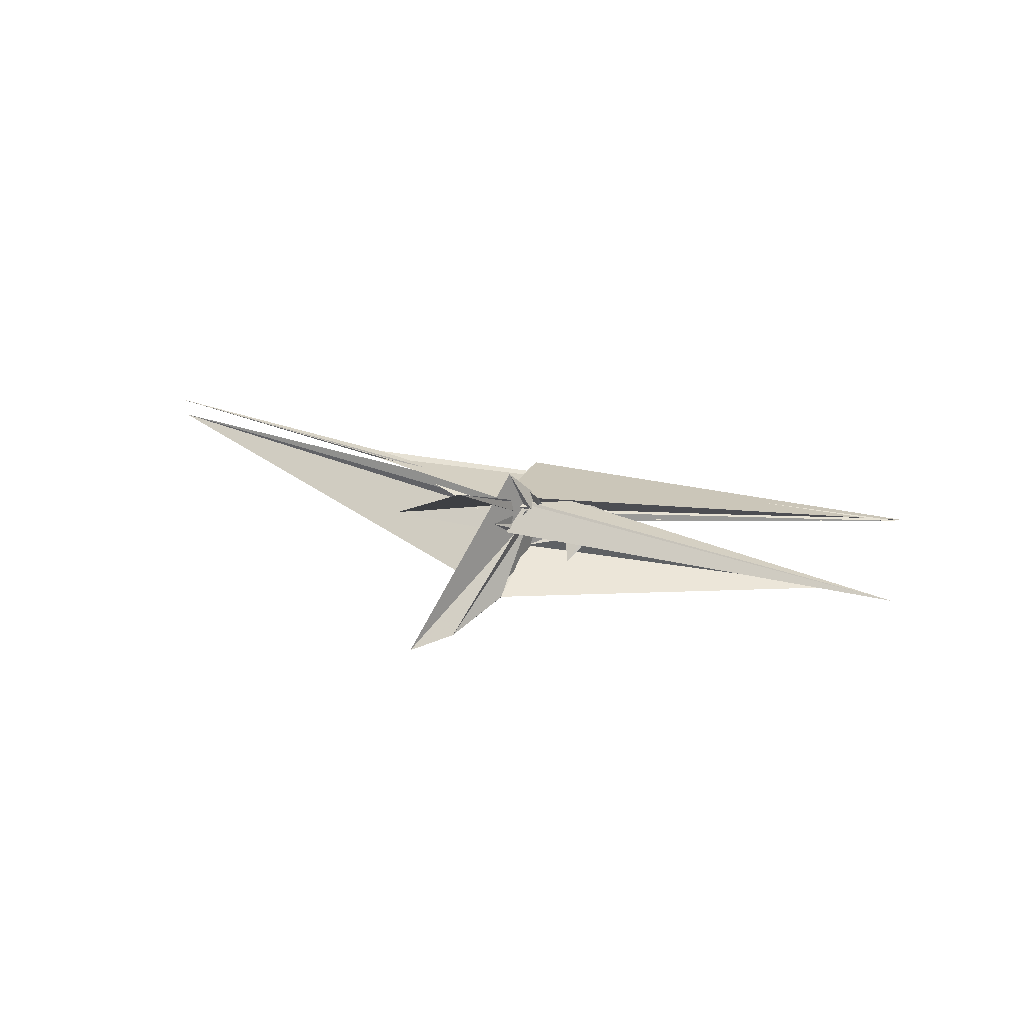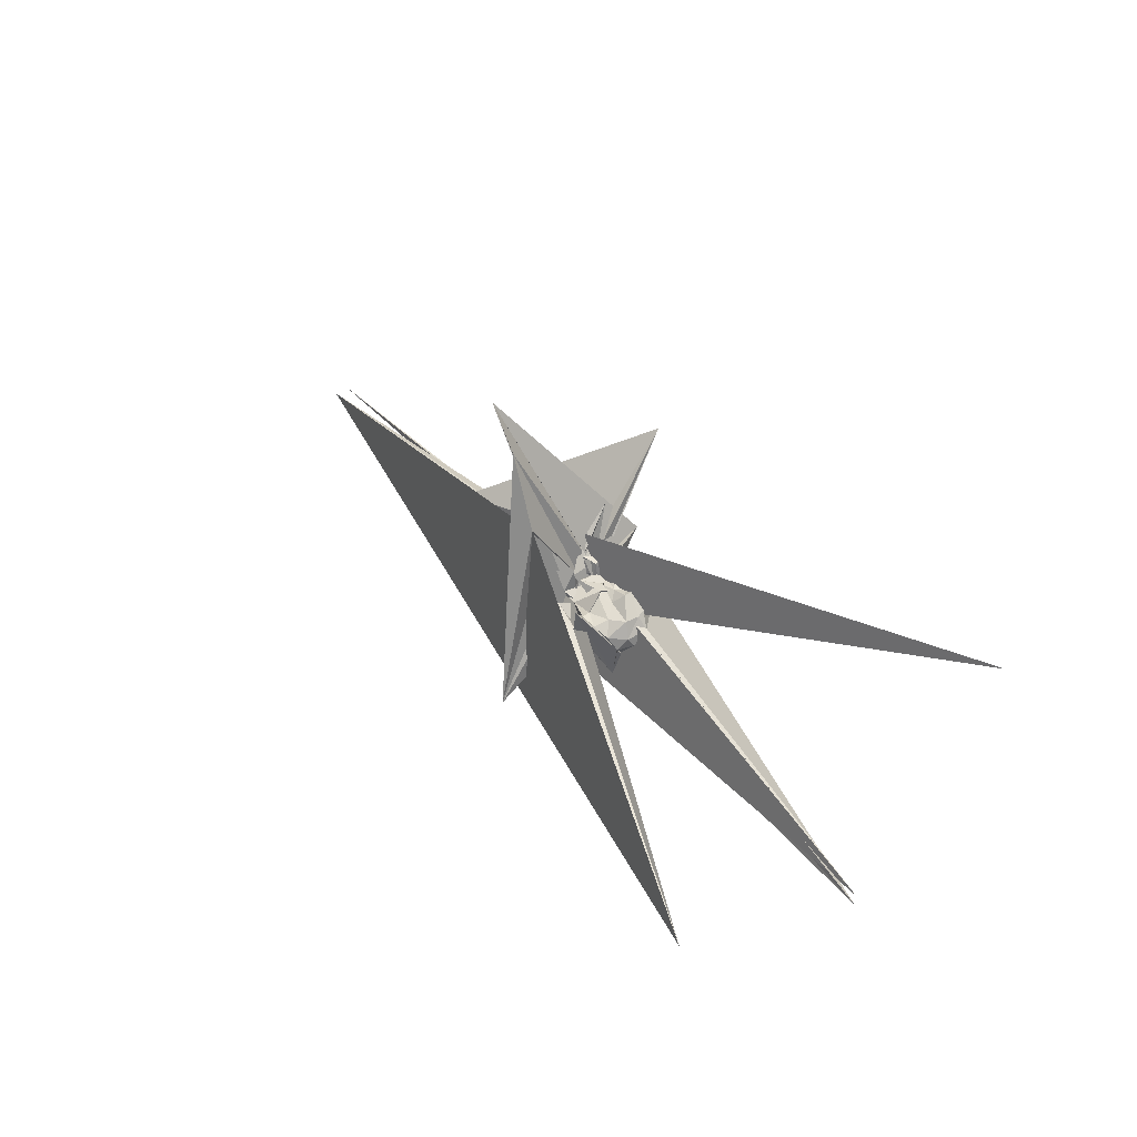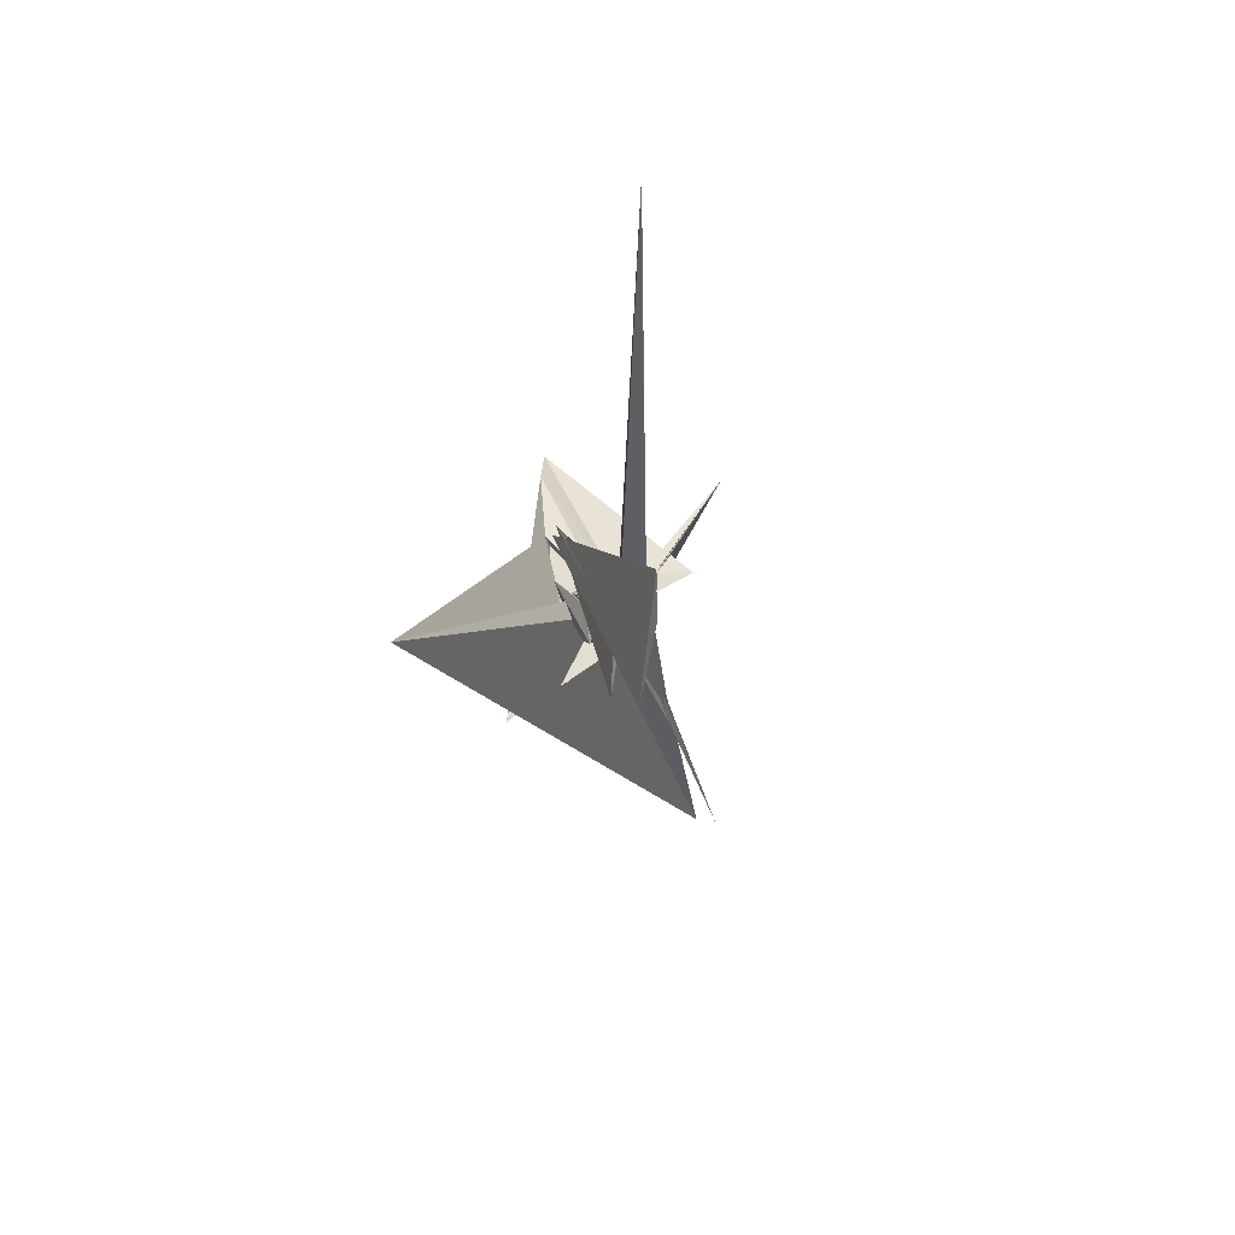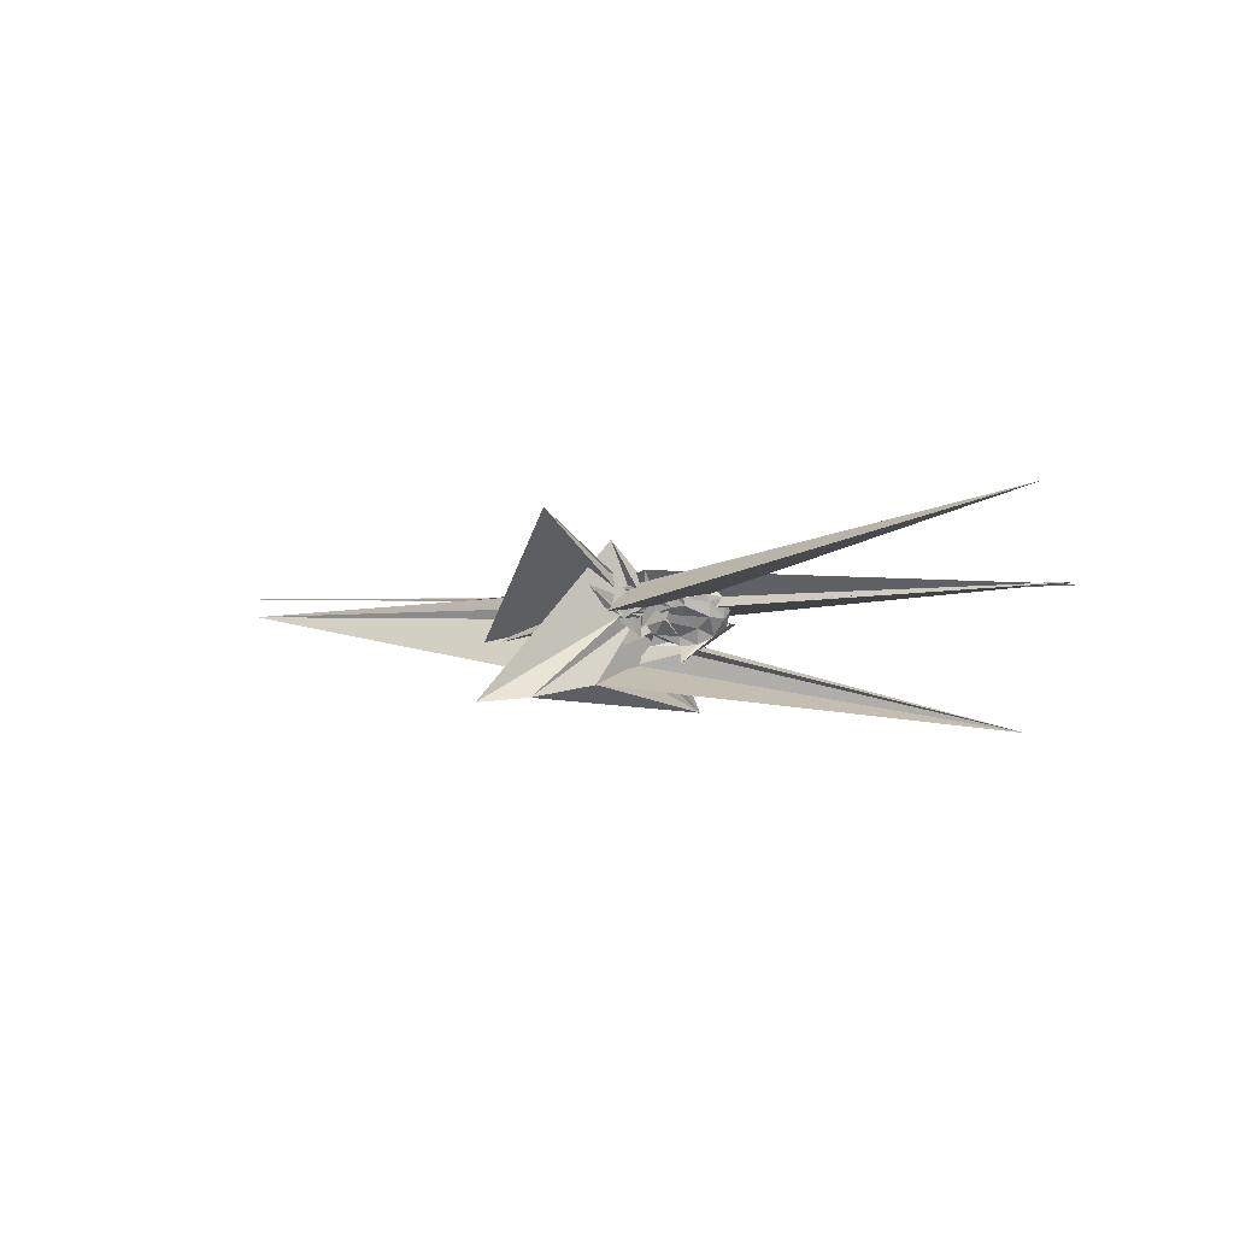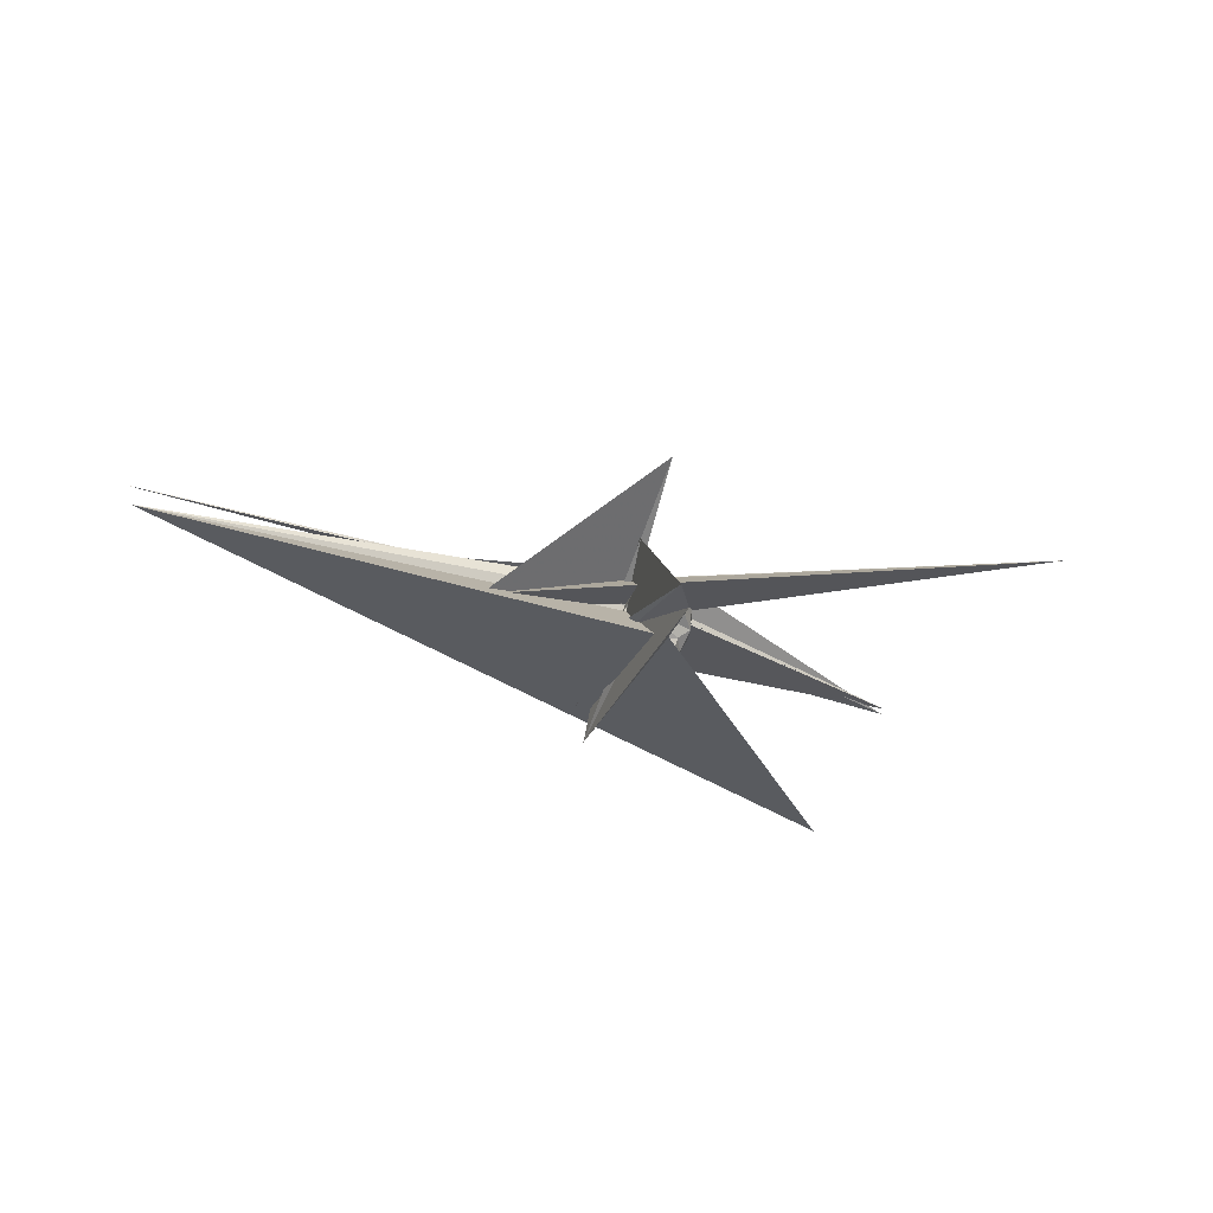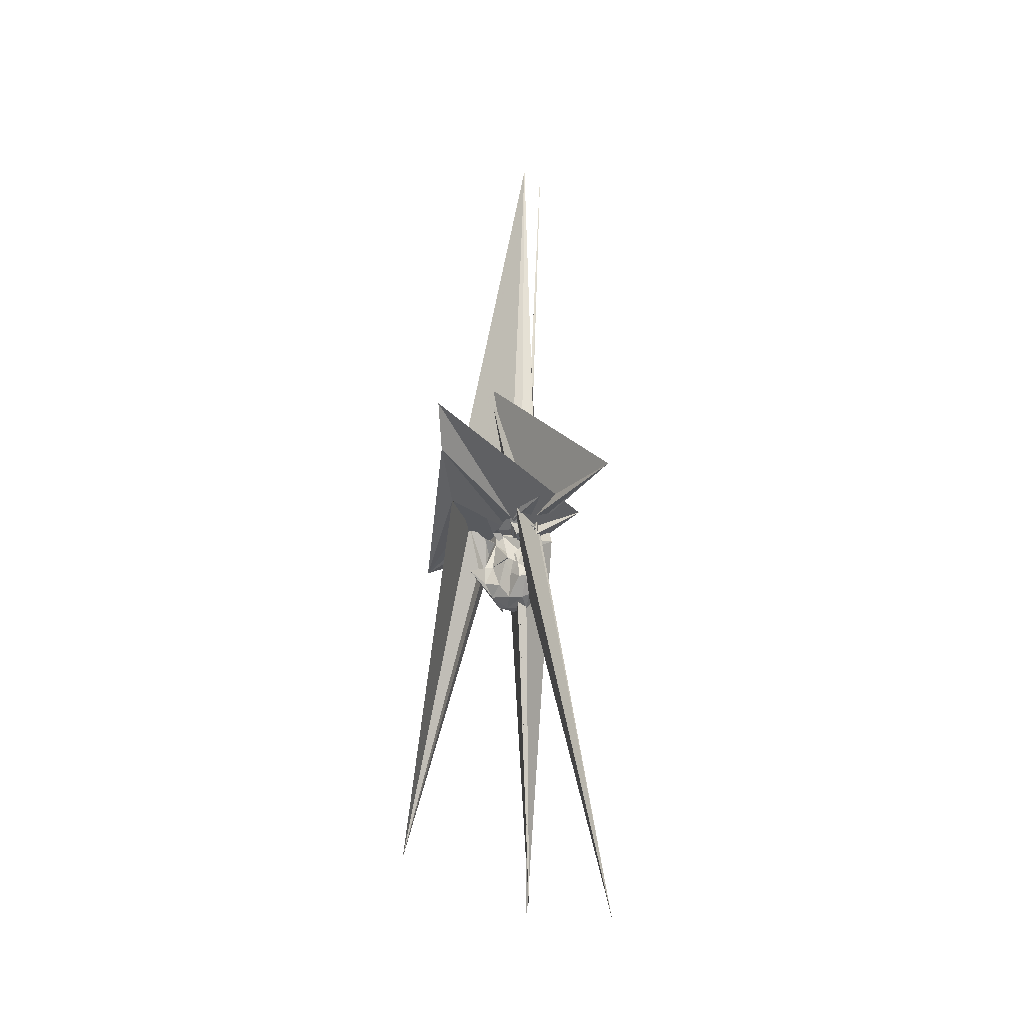
<metadata>
{"format":"obj","ext":"obj","renderer":"f3d","projection":"perspective","resolution":1024,"background":"white","views":[{"elev":33.3,"azim":29.9,"up":"+Y"},{"elev":30.4,"azim":55.3,"up":"+Z"},{"elev":-29.7,"azim":100.8,"up":"+Z"},{"elev":0.2,"azim":34.9,"up":"+Y"},{"elev":-27.6,"azim":-24.1,"up":"+Y"},{"elev":61.5,"azim":92.0,"up":"+Z"}]}
</metadata>
<code>
v -0.8033 -0.162 -0.2486
v -3.679 -0.04136 0.0732
v -0.9463 -0.1228 0.1341
v -0.9261 -0.1789 0.1124
v -0.9312 -0.2518 -0.01274
v -0.9425 -0.1532 -0.2233
v -0.9229 -0.665 -0.569
v -0.9732 -0.3932 -0.009771
v -0.736 -0.3287 -0.1257
v -0.6477 -0.3762 0.03915
v -0.5148 -0.1732 -0.2179
v -0.5167 -0.197 -0.189
v -0.4867 -0.1088 -0.1749
v -0.5088 -0.03764 -0.1505
v -0.5 0.0182 -0.09953
v -0.6988 -0.03093 -0.1021
v -0.5649 -0.0313 -0.044
v -1.832 -0.3097 0.1925
v -0.9977 0.4081 0.7512
v -1.015 -0.5147 -0.4705
v -0.9566 -0.119 0.07565
v -0.9276 -0.1282 0.1337
v -0.8653 0.01902 0.0127
v -0.9728 0.2592 0.2043
v -1.141 -0.5526 1.112
v -0.9834 -0.5335 0.878
v -0.891 -0.4814 0.451
v 0.7745 -0.7416 -1.043
v -0.7062 -0.2911 -0.04102
v -0.613 -0.2836 -0.0609
v -0.5478 -0.241 -0.1139
v -0.4909 -0.1483 -0.1288
v -0.4803 -0.03562 -0.09838
v -0.5429 0.03366 -0.061
v -0.5992 0.05363 -0.01583
v -0.7292 0.058 0.01743
v 1.572 0.4605 0.5695
v -0.9416 0.007534 0.1152
v -0.9318 -0.04089 0.1486
v -0.9542 0.02813 0.4287
v -0.9491 -0.1416 0.2335
v -0.8948 -0.2181 0.09519
v -0.8209 -0.04366 0.1391
v -0.8901 -0.08822 0.09958
v -0.9165 -0.08983 0.1161
v -0.9242 -0.1562 0.053
v -3.617 -0.1469 0.07866
v -0.8682 -0.2319 -0.05559
v -0.7118 -0.2427 -0.03873
v -0.5967 -0.2002 -0.03894
v -0.5207 -0.1388 -0.03495
v -0.518 -0.06134 -0.02805
v -0.5274 -0.02164 -0.006453
v -0.6105 0.03274 0.01929
v -0.7101 0.06014 0.05058
v -0.8265 0.04776 -0.01002
v -0.9496 0.01938 0.09767
v -0.9289 -0.0517 0.1366
v -0.9306 -0.1174 0.1625
v -0.9106 -0.1467 0.1762
v -0.8752 0.007628 0.1752
v -0.825 -0.06583 -0.1743
v -0.8506 -0.06206 0.1581
v -0.8877 -0.03362 0.1456
v -0.9183 -0.05631 0.1021
v -0.9521 -0.08046 0.07271
v -0.6537 0.03027 0.04544
v -0.734 -0.1555 0.05457
v -0.731 -0.1682 0.02427
v -0.6577 -0.1344 0.01405
v -0.612 -0.08306 0.06387
v -0.6128 -0.04296 0.07035
v -0.6679 0.01155 0.05489
v -0.7971 0.04807 0.06036
v -0.7696 0.02099 0.1184
v -0.9823 0.01295 0.1799
v -0.91 -0.04891 0.1416
v -0.9181 -0.1295 0.1341
v -0.9086 -0.1434 0.1664
v -0.8717 -0.1218 0.166
v -0.8437 -0.1096 0.1527
v -0.8346 -0.08906 0.1277
v -0.859 -0.03163 0.07144
v -0.8868 -0.006793 0.0424
v -0.9168 -0.004479 0.05957
v -1.046 0.06477 -0.004853
v -0.8741 -0.1909 0.0633
v -0.7634 -0.1276 0.0274
v -0.7664 -0.1127 0.06137
v -0.6976 -0.09116 0.05988
v -0.6683 -0.03315 0.05563
v -0.7047 -0.01053 0.07168
v -0.7219 -0.03218 0.09649
v -0.8418 0.04172 0.05525
v -0.7371 -0.01314 0.1003
v -0.9162 -0.06814 0.05736
v -0.9261 -0.1205 0.08462
v -0.8914 -0.1471 0.07429
v -0.8593 -0.1365 0.1055
v -0.8523 -0.1188 0.06405
v -0.8441 -0.06715 0.07401
v -0.847 -0.05125 0.04601
v -0.9555 -0.1248 0.04862
v -0.9361 -0.177 -0.01367
v -0.8739 -0.2003 -0.06853
v -0.9169 -0.2965 -0.06564
v -0.7264 -0.2861 -0.1919
v -0.6745 -0.2749 -0.2103
v -0.5783 -0.1829 -0.3736
v -0.6053 -0.1683 -0.2879
v -0.5921 -0.1187 -0.2232
v -0.619 -0.02847 -0.2017
v -0.6589 -0.006373 -0.1619
v -0.8186 -0.07986 -0.1807
v -0.9201 -0.1094 -0.1072
v -0.8945 -0.07902 -0.005434
v -0.9411 -0.1335 0.03265
v -0.939 -0.1625 -0.05523
v -0.9016 -0.2126 -0.1368
v -0.8307 -0.2691 -0.1536
v -0.7724 -0.2542 -0.2461
v -0.668 -0.2378 -0.2713
v -0.629 -0.1716 -0.3049
v -0.6257 -0.05922 -0.2108
v -0.7571 -0.08535 -0.2337
v -0.8677 -0.02758 -0.05724
v -0.928 -0.1617 -0.1522
v -0.9057 -0.1624 -0.184
v -0.8086 -0.2419 -0.2216
v -0.738 -0.2158 -0.2776
v -0.7492 -0.1442 -0.2746
v -0.8073 -0.1495 -0.2504
v -0.908 -0.006365 0.04214
v -0.9688 0.002016 0.02037
v -1.143 -0.04922 -0.4334
v -0.8046 0.1027 0.1415
v -0.8542 -0.06019 0.01302
v -0.8313 -0.05491 0.07294
v -0.7828 -0.02199 0.09305
v -0.7926 -0.06522 0.09051
v -0.8495 -0.05108 0.06774
v -0.7227 -0.104 0.0277
v -0.9939 -0.1626 -0.4561
v -0.9795 -0.1253 0.06217
v -0.921 -0.1415 0.07322
v -0.8666 -0.1152 0.04961
v -0.866 -0.03136 0.03752
v -0.9395 -0.0242 0.01324
v -1.095 0.01594 0.1445
v 1.188 0.02332 -0.8624
v -0.8623 -0.01464 0.05854
v -0.7915 -0.08697 0.05173
v -0.9101 -0.1065 0.03789
v 1.175 0.03846 -0.8178
v -1.097 -0.1148 0.1904
v -0.919 -0.09511 0.02117
v -0.9091 -0.05233 -0.03271
v -0.9595 -0.03512 -0.033
v -2.108 -0.05482 0.02201
v -0.687 -0.04648 -0.02197
v -2.107 -0.05165 -0.05078
v -0.9708 -0.06856 -0.02549
f 3 23 4
f 4 23 24
f 4 24 5
f 5 24 25
f 5 25 6
f 6 25 26
f 6 26 7
f 7 26 27
f 7 27 8
f 8 27 28
f 8 28 9
f 9 28 29
f 9 29 10
f 10 29 30
f 10 30 11
f 11 30 31
f 11 31 12
f 12 31 32
f 12 32 13
f 13 32 33
f 13 33 14
f 14 33 34
f 14 34 15
f 15 34 35
f 15 35 16
f 16 35 36
f 16 36 17
f 17 36 37
f 17 37 18
f 18 37 38
f 18 38 19
f 19 38 39
f 19 39 20
f 20 39 40
f 20 40 21
f 21 40 41
f 21 41 22
f 22 41 42
f 22 42 3
f 3 42 23
f 23 43 24
f 24 43 44
f 24 44 25
f 25 44 45
f 25 45 26
f 26 45 46
f 26 46 27
f 27 46 47
f 27 47 28
f 28 47 48
f 28 48 29
f 29 48 49
f 29 49 30
f 30 49 50
f 30 50 31
f 31 50 51
f 31 51 32
f 32 51 52
f 32 52 33
f 33 52 53
f 33 53 34
f 34 53 54
f 34 54 35
f 35 54 55
f 35 55 36
f 36 55 56
f 36 56 37
f 37 56 57
f 37 57 38
f 38 57 58
f 38 58 39
f 39 58 59
f 39 59 40
f 40 59 60
f 40 60 41
f 41 60 61
f 41 61 42
f 42 61 62
f 42 62 23
f 23 62 43
f 43 63 44
f 44 63 64
f 44 64 45
f 45 64 65
f 45 65 46
f 46 65 66
f 46 66 47
f 47 66 67
f 47 67 48
f 48 67 68
f 48 68 49
f 49 68 69
f 49 69 50
f 50 69 70
f 50 70 51
f 51 70 71
f 51 71 52
f 52 71 72
f 52 72 53
f 53 72 73
f 53 73 54
f 54 73 74
f 54 74 55
f 55 74 75
f 55 75 56
f 56 75 76
f 56 76 57
f 57 76 77
f 57 77 58
f 58 77 78
f 58 78 59
f 59 78 79
f 59 79 60
f 60 79 80
f 60 80 61
f 61 80 81
f 61 81 62
f 62 81 82
f 62 82 43
f 43 82 63
f 63 83 64
f 64 83 84
f 64 84 65
f 65 84 85
f 65 85 66
f 66 85 86
f 66 86 67
f 67 86 87
f 67 87 68
f 68 87 88
f 68 88 69
f 69 88 89
f 69 89 70
f 70 89 90
f 70 90 71
f 71 90 91
f 71 91 72
f 72 91 92
f 72 92 73
f 73 92 93
f 73 93 74
f 74 93 94
f 74 94 75
f 75 94 95
f 75 95 76
f 76 95 96
f 76 96 77
f 77 96 97
f 77 97 78
f 78 97 98
f 78 98 79
f 79 98 99
f 79 99 80
f 80 99 100
f 80 100 81
f 81 100 101
f 81 101 82
f 82 101 102
f 82 102 63
f 63 102 83
f 103 104 118
f 104 119 118
f 104 105 119
f 105 120 119
f 105 106 120
f 106 107 120
f 107 121 120
f 107 108 121
f 108 122 121
f 108 109 122
f 109 110 122
f 110 123 122
f 110 111 123
f 111 124 123
f 111 112 124
f 112 113 124
f 113 125 124
f 113 114 125
f 114 126 125
f 114 115 126
f 115 116 126
f 116 127 126
f 116 117 127
f 117 118 127
f 117 103 118
f 118 119 128
f 119 129 128
f 119 120 129
f 120 121 129
f 121 130 129
f 121 122 130
f 122 123 130
f 123 131 130
f 123 124 131
f 124 125 131
f 125 132 131
f 125 126 132
f 126 127 132
f 127 128 132
f 127 118 128
f 133 148 134
f 134 148 149
f 134 149 135
f 135 149 150
f 135 150 136
f 136 150 137
f 137 150 151
f 137 151 138
f 138 151 152
f 138 152 139
f 139 152 140
f 140 152 153
f 140 153 141
f 141 153 154
f 141 154 142
f 142 154 143
f 143 154 155
f 143 155 144
f 144 155 156
f 144 156 145
f 145 156 146
f 146 156 157
f 146 157 147
f 147 157 148
f 147 148 133
f 148 158 149
f 149 158 159
f 149 159 150
f 150 159 151
f 151 159 160
f 151 160 152
f 152 160 153
f 153 160 161
f 153 161 154
f 154 161 155
f 155 161 162
f 155 162 156
f 156 162 157
f 157 162 158
f 157 158 148
f 3 4 103
f 103 4 104
f 4 5 104
f 104 5 105
f 5 6 105
f 105 6 106
f 6 7 106
f 7 8 106
f 106 8 107
f 8 9 107
f 107 9 108
f 9 10 108
f 108 10 109
f 10 11 109
f 11 12 109
f 109 12 110
f 12 13 110
f 110 13 111
f 13 14 111
f 111 14 112
f 14 15 112
f 15 16 112
f 112 16 113
f 16 17 113
f 113 17 114
f 17 18 114
f 114 18 115
f 18 19 115
f 19 20 115
f 115 20 116
f 20 21 116
f 116 21 117
f 21 22 117
f 117 22 103
f 22 3 103
f 83 133 84
f 84 133 134
f 84 134 85
f 85 134 135
f 85 135 86
f 86 135 136
f 86 136 87
f 87 136 88
f 88 136 137
f 88 137 89
f 89 137 138
f 89 138 90
f 90 138 139
f 90 139 91
f 91 139 92
f 92 139 140
f 92 140 93
f 93 140 141
f 93 141 94
f 94 141 142
f 94 142 95
f 95 142 96
f 96 142 143
f 96 143 97
f 97 143 144
f 97 144 98
f 98 144 145
f 98 145 99
f 99 145 100
f 100 145 146
f 100 146 101
f 101 146 147
f 101 147 102
f 102 147 133
f 102 133 83
f 128 129 1
f 129 130 1
f 130 131 1
f 131 132 1
f 132 128 1
f 159 158 2
f 160 159 2
f 161 160 2
f 162 161 2
f 158 162 2

</code>
